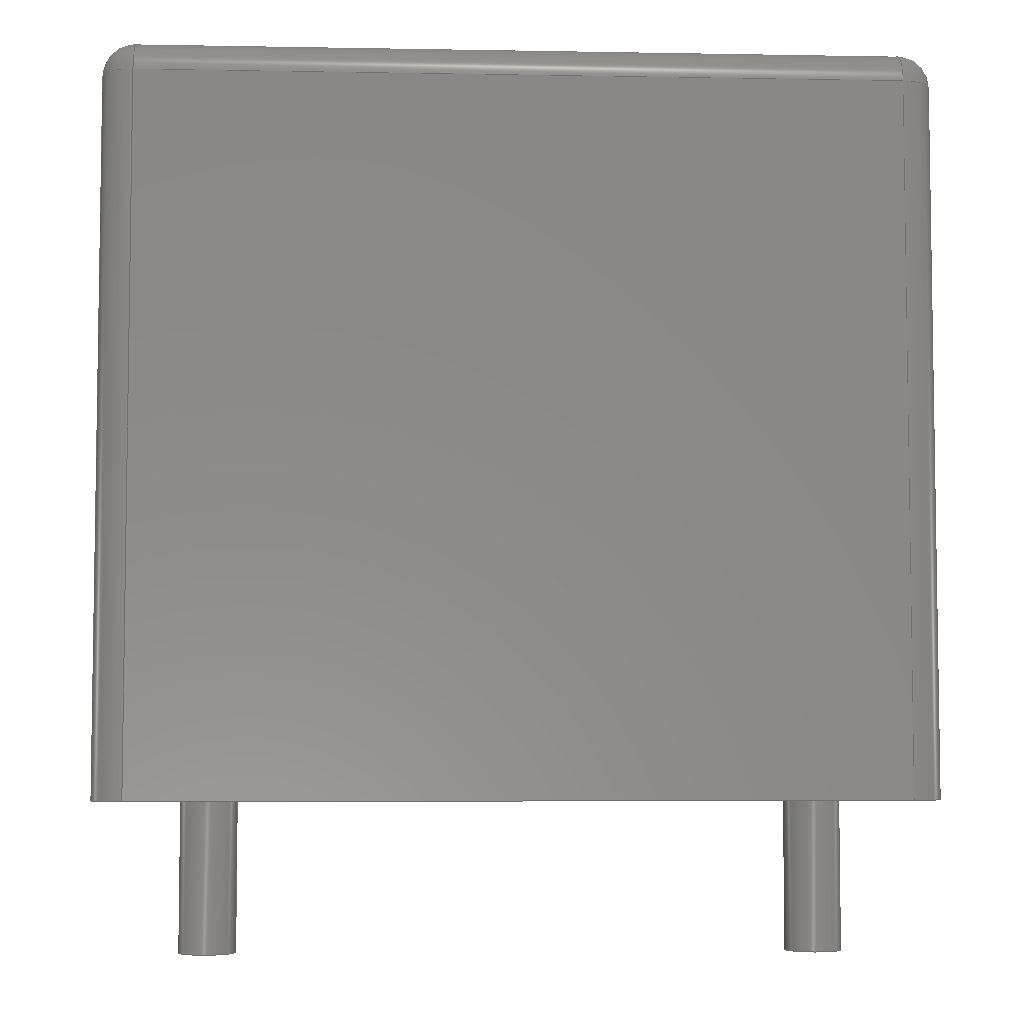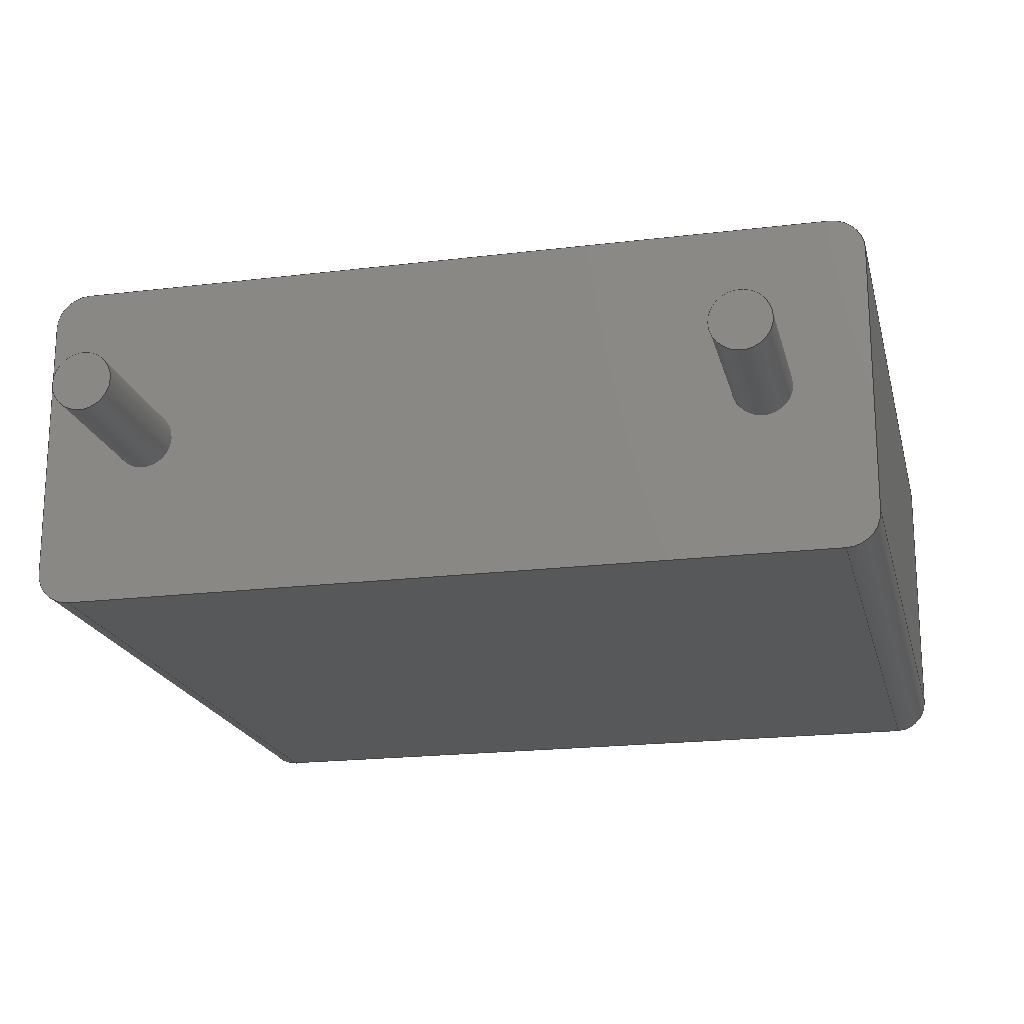
<metadata>
{"format":"step","ext":"step","renderer":"f3d","projection":"perspective","resolution":1024,"background":"white","views":[{"elev":-5.3,"azim":-3.2,"up":"+Z"},{"elev":-19.4,"azim":-167.0,"up":"+Y"}]}
</metadata>
<code>
ISO-10303-21;
DATA;
#1=APPLICATION_PROTOCOL_DEFINITION('committee draft','automotive_design',1997,#2);
#2=APPLICATION_CONTEXT('core data for automotive mechanical design processes');
#3=SHAPE_DEFINITION_REPRESENTATION(#4,#10);
#4=PRODUCT_DEFINITION_SHAPE('','',#5);
#5=PRODUCT_DEFINITION('design','',#6,#9);
#6=PRODUCT_DEFINITION_FORMATION('','',#7);
#7=PRODUCT('C_Rect_L100mm_W40mm_P750mm_MKS4','C_Rect_L100mm_W40mm_P750mm_MKS4','',(#8));
#8=MECHANICAL_CONTEXT('',#2,'mechanical');
#9=PRODUCT_DEFINITION_CONTEXT('part definition',#2,'design');
#10=ADVANCED_BREP_SHAPE_REPRESENTATION('',(#11,#15),#379);
#11=AXIS2_PLACEMENT_3D('',#12,#13,#14);
#12=CARTESIAN_POINT('',(0,0,0));
#13=DIRECTION('',(0,0,1));
#14=DIRECTION('',(1,0,-0));
#15=MANIFOLD_SOLID_BREP('',#16);
#16=CLOSED_SHELL('',(#17,#47,#73,#97,#157,#174,#183,#199,#220,#231,#244,#261,#277,#286,#305,#323,#334,#343,#356,#361,#367,#373));
#17=ADVANCED_FACE('',(#18),#44,.F.);
#18=FACE_BOUND('',#19,.F.);
#19=EDGE_LOOP('',(#20,#28,#36,#41));
#20=ORIENTED_EDGE('',*,*,#21,.F.);
#21=EDGE_CURVE('',#22,#24,#26,.T.);
#22=VERTEX_POINT('',#23);
#23=CARTESIAN_POINT('',(-1.25,-1.6,0));
#24=VERTEX_POINT('',#25);
#25=CARTESIAN_POINT('',(-1.25,-1.6,8.6));
#26=LINE('',#23,#27);
#27=VECTOR('',#13,1);
#28=ORIENTED_EDGE('',*,*,#29,.T.);
#29=EDGE_CURVE('',#22,#30,#32,.T.);
#30=VERTEX_POINT('',#31);
#31=CARTESIAN_POINT('',(-1.25,1.6,0));
#32=LINE('',#33,#34);
#33=CARTESIAN_POINT('',(-1.25,-2,0));
#34=VECTOR('',#35,1);
#35=DIRECTION('',(0,1,0));
#36=ORIENTED_EDGE('',*,*,#37,.T.);
#37=EDGE_CURVE('',#30,#38,#40,.T.);
#38=VERTEX_POINT('',#39);
#39=CARTESIAN_POINT('',(-1.25,1.6,8.6));
#40=LINE('',#31,#27);
#41=ORIENTED_EDGE('',*,*,#42,.F.);
#42=EDGE_CURVE('',#24,#38,#43,.T.);
#43=LINE('',#25,#34);
#44=PLANE('',#45);
#45=AXIS2_PLACEMENT_3D('',#33,#46,#13);
#46=DIRECTION('',(1,0,0));
#47=ADVANCED_FACE('',(#48),#70,.T.);
#48=FACE_BOUND('',#49,.T.);
#49=EDGE_LOOP('',(#20,#50,#59,#64));
#50=ORIENTED_EDGE('',*,*,#51,.T.);
#51=EDGE_CURVE('',#22,#52,#54,.T.);
#52=VERTEX_POINT('',#53);
#53=CARTESIAN_POINT('',(-0.85,-2,0));
#54=CIRCLE('',#55,0.4);
#55=AXIS2_PLACEMENT_3D('',#56,#57,#58);
#56=CARTESIAN_POINT('',(-0.85,-1.6,0));
#57=DIRECTION('',(-0,0,1));
#58=DIRECTION('',(0,-1,0));
#59=ORIENTED_EDGE('',*,*,#60,.T.);
#60=EDGE_CURVE('',#52,#61,#63,.T.);
#61=VERTEX_POINT('',#62);
#62=CARTESIAN_POINT('',(-0.85,-2,8.6));
#63=LINE('',#53,#27);
#64=ORIENTED_EDGE('',*,*,#65,.T.);
#65=EDGE_CURVE('',#61,#24,#66,.T.);
#66=CIRCLE('',#67,0.4);
#67=AXIS2_PLACEMENT_3D('',#68,#69,#58);
#68=CARTESIAN_POINT('',(-0.85,-1.6,8.6));
#69=DIRECTION('',(-0,-0,-1));
#70=CYLINDRICAL_SURFACE('',#71,0.4);
#71=AXIS2_PLACEMENT_3D('',#56,#13,#72);
#72=DIRECTION('',(-1,0,0));
#73=ADVANCED_FACE('',(#74),#95,.T.);
#74=FACE_BOUND('',#75,.F.);
#75=EDGE_LOOP('',(#76,#84,#85,#92));
#76=ORIENTED_EDGE('',*,*,#77,.T.);
#77=EDGE_CURVE('',#78,#24,#80,.T.);
#78=VERTEX_POINT('',#79);
#79=CARTESIAN_POINT('',(-0.85,-1.6,9));
#80=CIRCLE('',#81,0.4);
#81=AXIS2_PLACEMENT_3D('',#68,#82,#83);
#82=DIRECTION('',(6.123e-17,-1,0));
#83=DIRECTION('',(-1,-6.123e-17,0));
#84=ORIENTED_EDGE('',*,*,#42,.T.);
#85=ORIENTED_EDGE('',*,*,#86,.F.);
#86=EDGE_CURVE('',#87,#38,#89,.T.);
#87=VERTEX_POINT('',#88);
#88=CARTESIAN_POINT('',(-0.85,1.6,9));
#89=CIRCLE('',#90,0.4);
#90=AXIS2_PLACEMENT_3D('',#91,#58,#72);
#91=CARTESIAN_POINT('',(-0.85,1.6,8.6));
#92=ORIENTED_EDGE('',*,*,#93,.F.);
#93=EDGE_CURVE('',#78,#87,#94,.T.);
#94=LINE('',#79,#34);
#95=CYLINDRICAL_SURFACE('',#96,0.4);
#96=AXIS2_PLACEMENT_3D('',#68,#35,#13);
#97=ADVANCED_FACE('',(#98,#138,#146),#155,.F.);
#98=FACE_BOUND('',#99,.F.);
#99=EDGE_LOOP('',(#100,#50,#101,#107,#114,#120,#127,#133));
#100=ORIENTED_EDGE('',*,*,#29,.F.);
#101=ORIENTED_EDGE('',*,*,#102,.T.);
#102=EDGE_CURVE('',#52,#103,#105,.T.);
#103=VERTEX_POINT('',#104);
#104=CARTESIAN_POINT('',(8.35,-2,0));
#105=LINE('',#33,#106);
#106=VECTOR('',#46,1);
#107=ORIENTED_EDGE('',*,*,#108,.F.);
#108=EDGE_CURVE('',#109,#103,#111,.T.);
#109=VERTEX_POINT('',#110);
#110=CARTESIAN_POINT('',(8.75,-1.6,0));
#111=CIRCLE('',#112,0.4);
#112=AXIS2_PLACEMENT_3D('',#113,#69,#58);
#113=CARTESIAN_POINT('',(8.35,-1.6,0));
#114=ORIENTED_EDGE('',*,*,#115,.T.);
#115=EDGE_CURVE('',#109,#116,#118,.T.);
#116=VERTEX_POINT('',#117);
#117=CARTESIAN_POINT('',(8.75,1.6,0));
#118=LINE('',#119,#34);
#119=CARTESIAN_POINT('',(8.75,-2,0));
#120=ORIENTED_EDGE('',*,*,#121,.T.);
#121=EDGE_CURVE('',#116,#122,#124,.T.);
#122=VERTEX_POINT('',#123);
#123=CARTESIAN_POINT('',(8.35,2,0));
#124=CIRCLE('',#125,0.4);
#125=AXIS2_PLACEMENT_3D('',#126,#57,#58);
#126=CARTESIAN_POINT('',(8.35,1.6,0));
#127=ORIENTED_EDGE('',*,*,#128,.F.);
#128=EDGE_CURVE('',#129,#122,#131,.T.);
#129=VERTEX_POINT('',#130);
#130=CARTESIAN_POINT('',(-0.85,2,0));
#131=LINE('',#132,#106);
#132=CARTESIAN_POINT('',(-1.25,2,0));
#133=ORIENTED_EDGE('',*,*,#134,.F.);
#134=EDGE_CURVE('',#30,#129,#135,.T.);
#135=CIRCLE('',#136,0.4);
#136=AXIS2_PLACEMENT_3D('',#137,#69,#58);
#137=CARTESIAN_POINT('',(-0.85,1.6,0));
#138=FACE_BOUND('',#139,.F.);
#139=EDGE_LOOP('',(#140));
#140=ORIENTED_EDGE('',*,*,#141,.F.);
#141=EDGE_CURVE('',#142,#142,#144,.T.);
#142=VERTEX_POINT('',#143);
#143=CARTESIAN_POINT('',(0.35,0,0));
#144=CIRCLE('',#145,0.35);
#145=AXIS2_PLACEMENT_3D('',#12,#13,#46);
#146=FACE_BOUND('',#147,.F.);
#147=EDGE_LOOP('',(#148));
#148=ORIENTED_EDGE('',*,*,#149,.F.);
#149=EDGE_CURVE('',#150,#150,#152,.T.);
#150=VERTEX_POINT('',#151);
#151=CARTESIAN_POINT('',(7.85,0,0));
#152=CIRCLE('',#153,0.35);
#153=AXIS2_PLACEMENT_3D('',#154,#13,#46);
#154=CARTESIAN_POINT('',(7.5,0,0));
#155=PLANE('',#156);
#156=AXIS2_PLACEMENT_3D('',#33,#13,#46);
#157=ADVANCED_FACE('',(#158),#172,.T.);
#158=FACE_BOUND('',#159,.F.);
#159=EDGE_LOOP('',(#160,#161,#162,#167));
#160=ORIENTED_EDGE('',*,*,#37,.F.);
#161=ORIENTED_EDGE('',*,*,#134,.T.);
#162=ORIENTED_EDGE('',*,*,#163,.T.);
#163=EDGE_CURVE('',#129,#164,#166,.T.);
#164=VERTEX_POINT('',#165);
#165=CARTESIAN_POINT('',(-0.85,2,8.6));
#166=LINE('',#130,#27);
#167=ORIENTED_EDGE('',*,*,#168,.F.);
#168=EDGE_CURVE('',#38,#164,#169,.T.);
#169=CIRCLE('',#170,0.4);
#170=AXIS2_PLACEMENT_3D('',#91,#171,#72);
#171=DIRECTION('',(0,0,-1));
#172=CYLINDRICAL_SURFACE('',#173,0.4);
#173=AXIS2_PLACEMENT_3D('',#137,#13,#72);
#174=ADVANCED_FACE('',(#175),#182,.T.);
#175=FACE_BOUND('',#176,.T.);
#176=EDGE_LOOP('',(#177,#76,#181));
#177=ORIENTED_EDGE('',*,*,#178,.F.);
#178=EDGE_CURVE('',#78,#61,#179,.T.);
#179=CIRCLE('',#180,0.4);
#180=AXIS2_PLACEMENT_3D('',#68,#14,#13);
#181=ORIENTED_EDGE('',*,*,#65,.F.);
#182=SPHERICAL_SURFACE('',#67,0.4);
#183=ADVANCED_FACE('',(#184),#197,.F.);
#184=FACE_BOUND('',#185,.F.);
#185=EDGE_LOOP('',(#59,#186,#193,#196));
#186=ORIENTED_EDGE('',*,*,#187,.F.);
#187=EDGE_CURVE('',#188,#61,#190,.T.);
#188=VERTEX_POINT('',#189);
#189=CARTESIAN_POINT('',(8.35,-2,8.6));
#190=LINE('',#189,#191);
#191=VECTOR('',#192,1);
#192=DIRECTION('',(-1,-0,-0));
#193=ORIENTED_EDGE('',*,*,#194,.F.);
#194=EDGE_CURVE('',#103,#188,#195,.T.);
#195=LINE('',#104,#27);
#196=ORIENTED_EDGE('',*,*,#102,.F.);
#197=PLANE('',#198);
#198=AXIS2_PLACEMENT_3D('',#33,#35,#13);
#199=ADVANCED_FACE('',(#200),#217,.T.);
#200=FACE_BOUND('',#201,.T.);
#201=EDGE_LOOP('',(#202,#92,#207,#212));
#202=ORIENTED_EDGE('',*,*,#203,.F.);
#203=EDGE_CURVE('',#87,#204,#206,.T.);
#204=VERTEX_POINT('',#205);
#205=CARTESIAN_POINT('',(8.35,1.6,9));
#206=LINE('',#88,#106);
#207=ORIENTED_EDGE('',*,*,#208,.F.);
#208=EDGE_CURVE('',#209,#78,#211,.T.);
#209=VERTEX_POINT('',#210);
#210=CARTESIAN_POINT('',(8.35,-1.6,9));
#211=LINE('',#210,#191);
#212=ORIENTED_EDGE('',*,*,#213,.F.);
#213=EDGE_CURVE('',#204,#209,#214,.T.);
#214=LINE('',#205,#215);
#215=VECTOR('',#216,1);
#216=DIRECTION('',(-0,-1,-0));
#217=PLANE('',#218);
#218=AXIS2_PLACEMENT_3D('',#219,#13,#46);
#219=CARTESIAN_POINT('',(-1.25,-2,9));
#220=ADVANCED_FACE('',(#221),#229,.T.);
#221=FACE_BOUND('',#222,.T.);
#222=EDGE_LOOP('',(#85,#223,#167));
#223=ORIENTED_EDGE('',*,*,#224,.T.);
#224=EDGE_CURVE('',#87,#164,#225,.T.);
#225=CIRCLE('',#226,0.4);
#226=AXIS2_PLACEMENT_3D('',#91,#227,#228);
#227=DIRECTION('',(-1,-6.123e-17,-0));
#228=DIRECTION('',(-6.123e-17,1,0));
#229=SPHERICAL_SURFACE('',#230,0.4);
#230=AXIS2_PLACEMENT_3D('',#91,#69,#72);
#231=ADVANCED_FACE('',(#232),#242,.T.);
#232=FACE_BOUND('',#233,.T.);
#233=EDGE_LOOP('',(#162,#234,#239,#127));
#234=ORIENTED_EDGE('',*,*,#235,.T.);
#235=EDGE_CURVE('',#164,#236,#238,.T.);
#236=VERTEX_POINT('',#237);
#237=CARTESIAN_POINT('',(8.35,2,8.6));
#238=LINE('',#165,#106);
#239=ORIENTED_EDGE('',*,*,#240,.F.);
#240=EDGE_CURVE('',#122,#236,#241,.T.);
#241=LINE('',#123,#27);
#242=PLANE('',#243);
#243=AXIS2_PLACEMENT_3D('',#132,#35,#13);
#244=ADVANCED_FACE('',(#245),#259,.T.);
#245=FACE_BOUND('',#246,.F.);
#246=EDGE_LOOP('',(#247,#252,#253,#254));
#247=ORIENTED_EDGE('',*,*,#248,.F.);
#248=EDGE_CURVE('',#109,#249,#251,.T.);
#249=VERTEX_POINT('',#250);
#250=CARTESIAN_POINT('',(8.75,-1.6,8.6));
#251=LINE('',#110,#27);
#252=ORIENTED_EDGE('',*,*,#108,.T.);
#253=ORIENTED_EDGE('',*,*,#194,.T.);
#254=ORIENTED_EDGE('',*,*,#255,.F.);
#255=EDGE_CURVE('',#249,#188,#256,.T.);
#256=CIRCLE('',#257,0.4);
#257=AXIS2_PLACEMENT_3D('',#258,#171,#46);
#258=CARTESIAN_POINT('',(8.35,-1.6,8.6));
#259=CYLINDRICAL_SURFACE('',#260,0.4);
#260=AXIS2_PLACEMENT_3D('',#113,#13,#46);
#261=ADVANCED_FACE('',(#262),#275,.T.);
#262=FACE_BOUND('',#263,.T.);
#263=EDGE_LOOP('',(#264,#120,#269,#270));
#264=ORIENTED_EDGE('',*,*,#265,.F.);
#265=EDGE_CURVE('',#116,#266,#268,.T.);
#266=VERTEX_POINT('',#267);
#267=CARTESIAN_POINT('',(8.75,1.6,8.6));
#268=LINE('',#117,#27);
#269=ORIENTED_EDGE('',*,*,#240,.T.);
#270=ORIENTED_EDGE('',*,*,#271,.T.);
#271=EDGE_CURVE('',#236,#266,#272,.T.);
#272=CIRCLE('',#273,0.4);
#273=AXIS2_PLACEMENT_3D('',#274,#171,#35);
#274=CARTESIAN_POINT('',(8.35,1.6,8.6));
#275=CYLINDRICAL_SURFACE('',#276,0.4);
#276=AXIS2_PLACEMENT_3D('',#126,#13,#46);
#277=ADVANCED_FACE('',(#278),#284,.T.);
#278=FACE_BOUND('',#279,.T.);
#279=EDGE_LOOP('',(#247,#114,#280,#281));
#280=ORIENTED_EDGE('',*,*,#265,.T.);
#281=ORIENTED_EDGE('',*,*,#282,.T.);
#282=EDGE_CURVE('',#266,#249,#283,.T.);
#283=LINE('',#267,#215);
#284=PLANE('',#285);
#285=AXIS2_PLACEMENT_3D('',#119,#46,#13);
#286=ADVANCED_FACE('',(#287),#302,.T.);
#287=FACE_BOUND('',#288,.T.);
#288=EDGE_LOOP('',(#140,#289,#296,#301));
#289=ORIENTED_EDGE('',*,*,#290,.T.);
#290=EDGE_CURVE('',#142,#291,#293,.T.);
#291=VERTEX_POINT('',#292);
#292=CARTESIAN_POINT('',(0.35,0,-1.9));
#293=LINE('',#294,#295);
#294=CARTESIAN_POINT('',(0.35,0,0.1));
#295=VECTOR('',#69,1);
#296=ORIENTED_EDGE('',*,*,#297,.T.);
#297=EDGE_CURVE('',#291,#291,#298,.T.);
#298=CIRCLE('',#299,0.35);
#299=AXIS2_PLACEMENT_3D('',#300,#13,#46);
#300=CARTESIAN_POINT('',(0,0,-1.9));
#301=ORIENTED_EDGE('',*,*,#290,.F.);
#302=CYLINDRICAL_SURFACE('',#303,0.35);
#303=AXIS2_PLACEMENT_3D('',#304,#13,#46);
#304=CARTESIAN_POINT('',(0,0,0.1));
#305=ADVANCED_FACE('',(#306),#320,.T.);
#306=FACE_BOUND('',#307,.T.);
#307=EDGE_LOOP('',(#148,#308,#314,#319));
#308=ORIENTED_EDGE('',*,*,#309,.T.);
#309=EDGE_CURVE('',#150,#310,#312,.T.);
#310=VERTEX_POINT('',#311);
#311=CARTESIAN_POINT('',(7.85,0,-1.9));
#312=LINE('',#313,#295);
#313=CARTESIAN_POINT('',(7.85,0,0.1));
#314=ORIENTED_EDGE('',*,*,#315,.T.);
#315=EDGE_CURVE('',#310,#310,#316,.T.);
#316=CIRCLE('',#317,0.35);
#317=AXIS2_PLACEMENT_3D('',#318,#13,#46);
#318=CARTESIAN_POINT('',(7.5,0,-1.9));
#319=ORIENTED_EDGE('',*,*,#309,.F.);
#320=CYLINDRICAL_SURFACE('',#321,0.35);
#321=AXIS2_PLACEMENT_3D('',#322,#13,#46);
#322=CARTESIAN_POINT('',(7.5,0,0.1));
#323=ADVANCED_FACE('',(#324),#332,.T.);
#324=FACE_BOUND('',#325,.F.);
#325=EDGE_LOOP('',(#326,#331,#177,#207));
#326=ORIENTED_EDGE('',*,*,#327,.T.);
#327=EDGE_CURVE('',#209,#188,#328,.T.);
#328=CIRCLE('',#329,0.4);
#329=AXIS2_PLACEMENT_3D('',#258,#330,#82);
#330=DIRECTION('',(1,6.123e-17,0));
#331=ORIENTED_EDGE('',*,*,#187,.T.);
#332=CYLINDRICAL_SURFACE('',#333,0.4);
#333=AXIS2_PLACEMENT_3D('',#258,#192,#13);
#334=ADVANCED_FACE('',(#335),#341,.T.);
#335=FACE_BOUND('',#336,.F.);
#336=EDGE_LOOP('',(#223,#234,#337,#202));
#337=ORIENTED_EDGE('',*,*,#338,.F.);
#338=EDGE_CURVE('',#204,#236,#339,.T.);
#339=CIRCLE('',#340,0.4);
#340=AXIS2_PLACEMENT_3D('',#274,#72,#13);
#341=CYLINDRICAL_SURFACE('',#342,0.4);
#342=AXIS2_PLACEMENT_3D('',#91,#46,#13);
#343=ADVANCED_FACE('',(#344),#354,.T.);
#344=FACE_BOUND('',#345,.F.);
#345=EDGE_LOOP('',(#346,#281,#350,#212));
#346=ORIENTED_EDGE('',*,*,#347,.T.);
#347=EDGE_CURVE('',#204,#266,#348,.T.);
#348=CIRCLE('',#349,0.4);
#349=AXIS2_PLACEMENT_3D('',#274,#228,#330);
#350=ORIENTED_EDGE('',*,*,#351,.F.);
#351=EDGE_CURVE('',#209,#249,#352,.T.);
#352=CIRCLE('',#353,0.4);
#353=AXIS2_PLACEMENT_3D('',#258,#35,#13);
#354=CYLINDRICAL_SURFACE('',#355,0.4);
#355=AXIS2_PLACEMENT_3D('',#274,#216,#13);
#356=ADVANCED_FACE('',(#357),#359,.T.);
#357=FACE_BOUND('',#358,.T.);
#358=EDGE_LOOP('',(#350,#326,#254));
#359=SPHERICAL_SURFACE('',#360,0.4);
#360=AXIS2_PLACEMENT_3D('',#258,#69,#46);
#361=ADVANCED_FACE('',(#362),#365,.T.);
#362=FACE_BOUND('',#363,.T.);
#363=EDGE_LOOP('',(#337,#346,#364));
#364=ORIENTED_EDGE('',*,*,#271,.F.);
#365=SPHERICAL_SURFACE('',#366,0.4);
#366=AXIS2_PLACEMENT_3D('',#274,#69,#35);
#367=ADVANCED_FACE('',(#368),#370,.F.);
#368=FACE_BOUND('',#369,.F.);
#369=EDGE_LOOP('',(#296));
#370=PLANE('',#371);
#371=AXIS2_PLACEMENT_3D('',#372,#13,#46);
#372=CARTESIAN_POINT('',(0,1.624e-17,-1.9));
#373=ADVANCED_FACE('',(#374),#376,.F.);
#374=FACE_BOUND('',#375,.F.);
#375=EDGE_LOOP('',(#314));
#376=PLANE('',#377);
#377=AXIS2_PLACEMENT_3D('',#378,#13,#46);
#378=CARTESIAN_POINT('',(7.5,1.624e-17,-1.9));
#379=( GEOMETRIC_REPRESENTATION_CONTEXT(3)GLOBAL_UNCERTAINTY_ASSIGNED_CONTEXT((#383)) GLOBAL_UNIT_ASSIGNED_CONTEXT((#380,#381,#382)) REPRESENTATION_CONTEXT('Context #1','3D Context with UNIT and UNCERTAINTY') );
#380=( LENGTH_UNIT() NAMED_UNIT(*) SI_UNIT(.MILLI.,.METRE.) );
#381=( NAMED_UNIT(*) PLANE_ANGLE_UNIT() SI_UNIT($,.RADIAN.) );
#382=( NAMED_UNIT(*) SI_UNIT($,.STERADIAN.) SOLID_ANGLE_UNIT() );
#383=UNCERTAINTY_MEASURE_WITH_UNIT(LENGTH_MEASURE(1e-07),#380,'distance_accuracy_value','confusion accuracy');
#384=PRODUCT_TYPE('part',$,(#7));
#385=MECHANICAL_DESIGN_GEOMETRIC_PRESENTATION_REPRESENTATION('',(#386,#394,#395,#396,#397,#398,#399,#400,#401,#402,#403,#404,#405,#406,#414,#415,#416,#417,#418,#419,#420,#421),#379);
#386=STYLED_ITEM('color',(#387),#17);
#387=PRESENTATION_STYLE_ASSIGNMENT((#388));
#388=SURFACE_STYLE_USAGE(.BOTH.,#389);
#389=SURFACE_SIDE_STYLE('',(#390));
#390=SURFACE_STYLE_FILL_AREA(#391);
#391=FILL_AREA_STYLE('',(#392));
#392=FILL_AREA_STYLE_COLOUR('',#393);
#393=COLOUR_RGB('',0.7,0.1,0.05);
#394=STYLED_ITEM('color',(#387),#47);
#395=STYLED_ITEM('color',(#387),#73);
#396=STYLED_ITEM('color',(#387),#97);
#397=STYLED_ITEM('color',(#387),#157);
#398=STYLED_ITEM('color',(#387),#174);
#399=STYLED_ITEM('color',(#387),#183);
#400=STYLED_ITEM('color',(#387),#199);
#401=STYLED_ITEM('color',(#387),#220);
#402=STYLED_ITEM('color',(#387),#231);
#403=STYLED_ITEM('color',(#387),#244);
#404=STYLED_ITEM('color',(#387),#261);
#405=STYLED_ITEM('color',(#387),#277);
#406=STYLED_ITEM('color',(#407),#286);
#407=PRESENTATION_STYLE_ASSIGNMENT((#408));
#408=SURFACE_STYLE_USAGE(.BOTH.,#409);
#409=SURFACE_SIDE_STYLE('',(#410));
#410=SURFACE_STYLE_FILL_AREA(#411);
#411=FILL_AREA_STYLE('',(#412));
#412=FILL_AREA_STYLE_COLOUR('',#413);
#413=COLOUR_RGB('',0.824,0.82,0.781);
#414=STYLED_ITEM('color',(#407),#305);
#415=STYLED_ITEM('color',(#387),#323);
#416=STYLED_ITEM('color',(#387),#334);
#417=STYLED_ITEM('color',(#387),#343);
#418=STYLED_ITEM('color',(#387),#356);
#419=STYLED_ITEM('color',(#387),#361);
#420=STYLED_ITEM('color',(#407),#367);
#421=STYLED_ITEM('color',(#407),#373);
ENDSEC;
END-ISO-10303-21;








</code>
